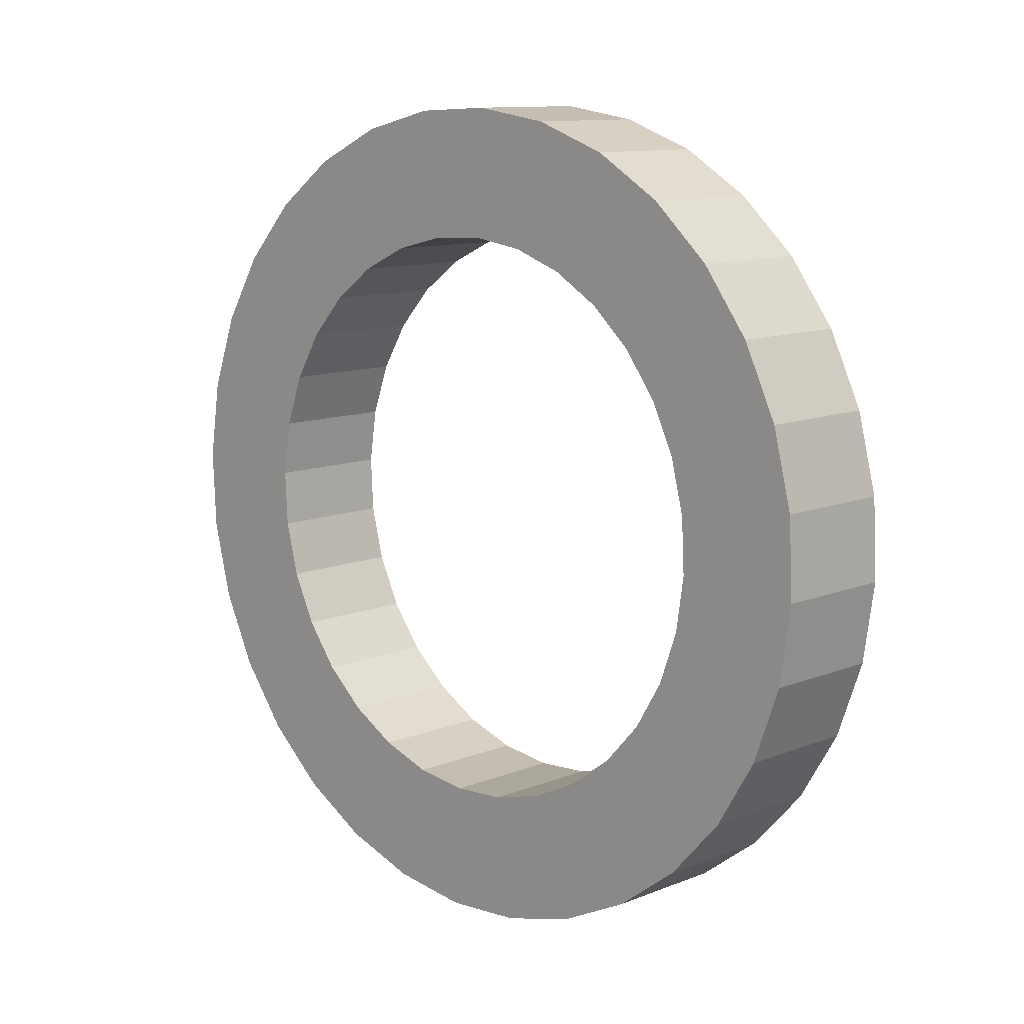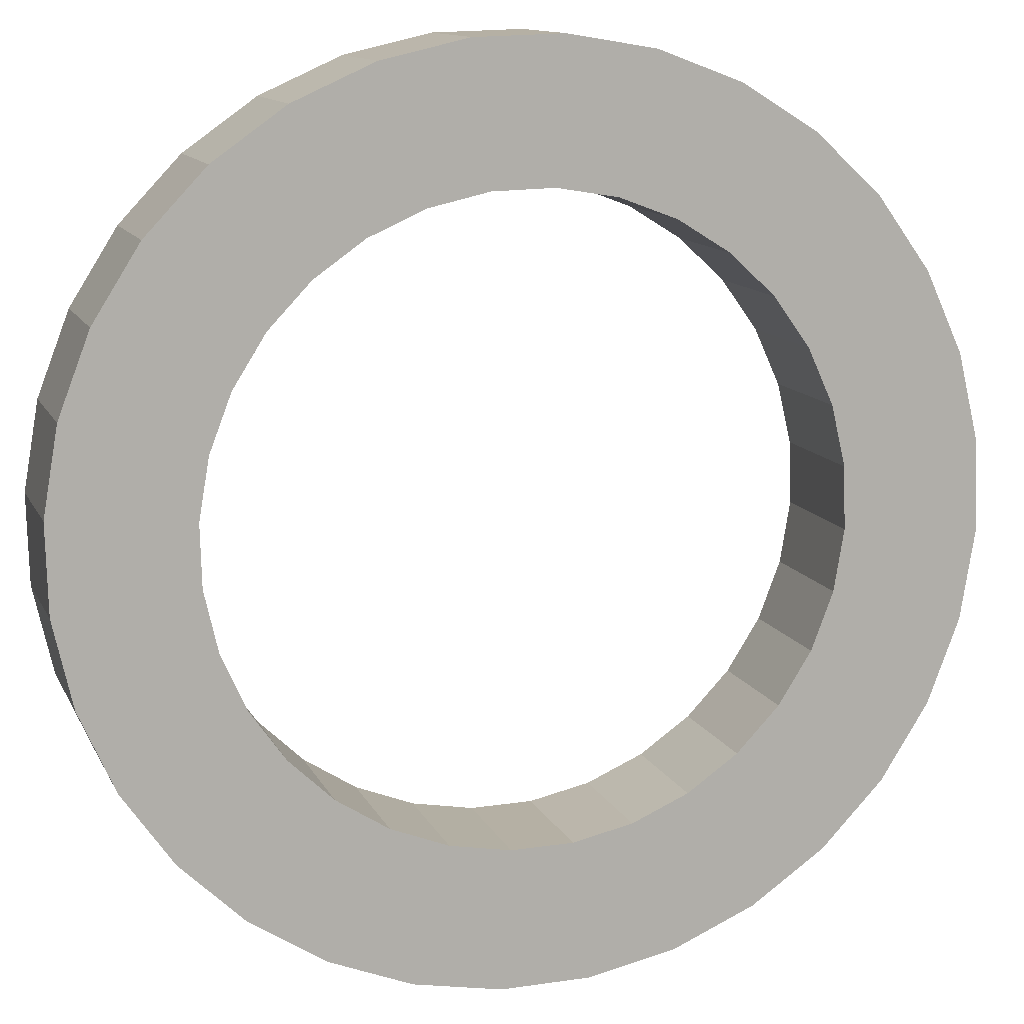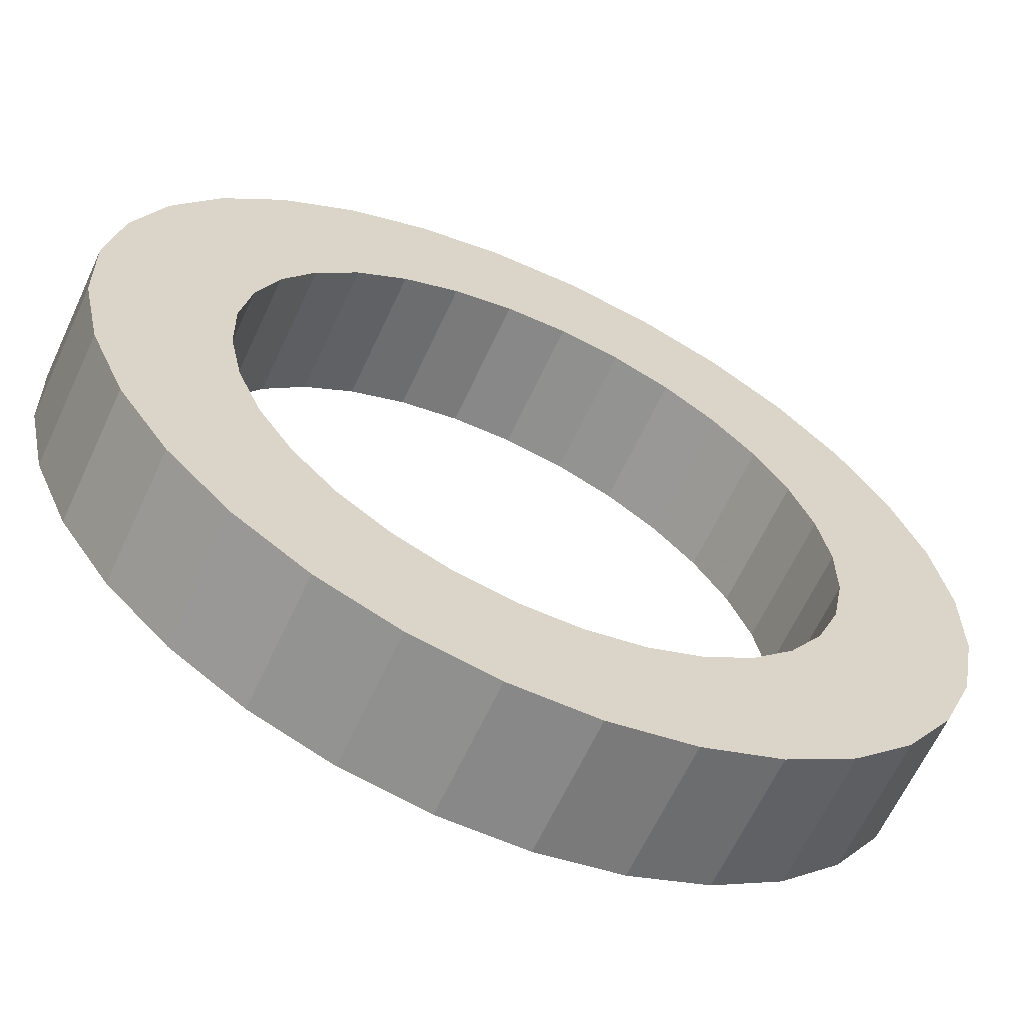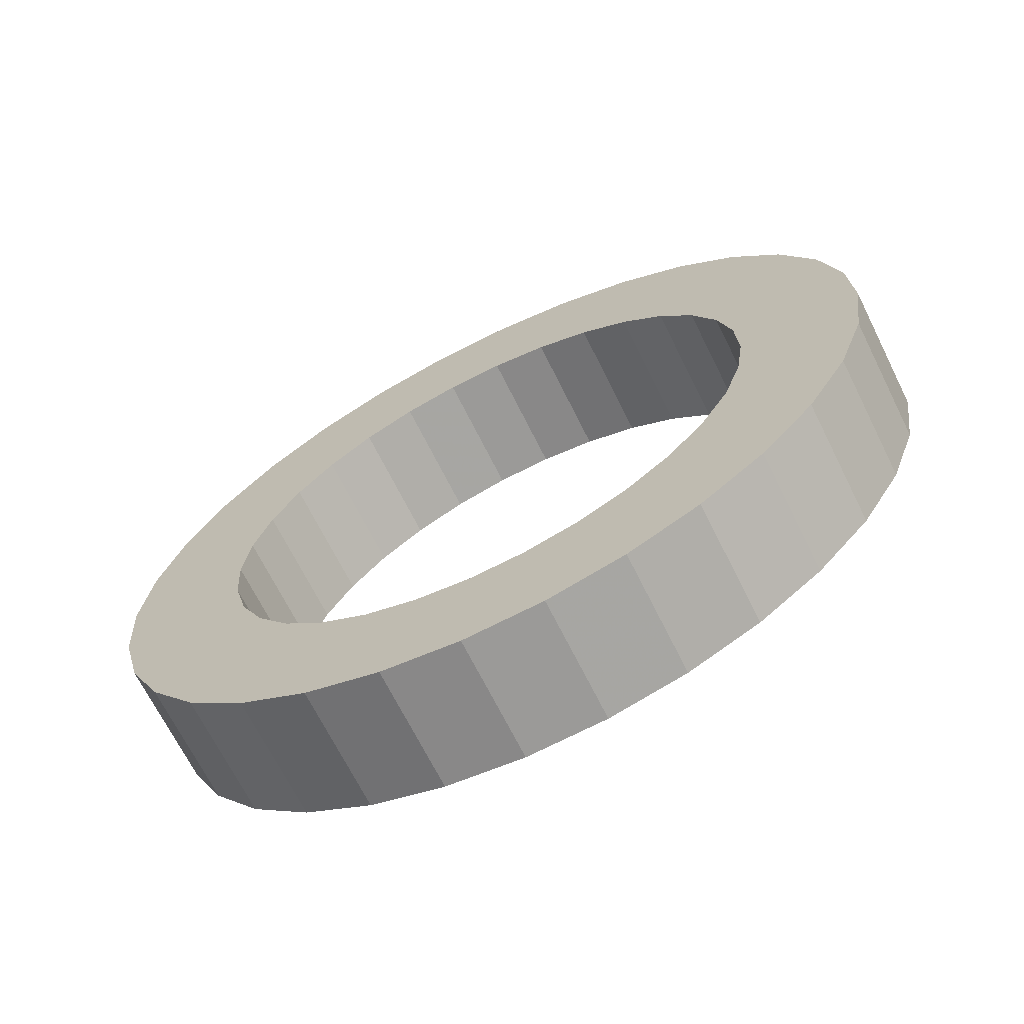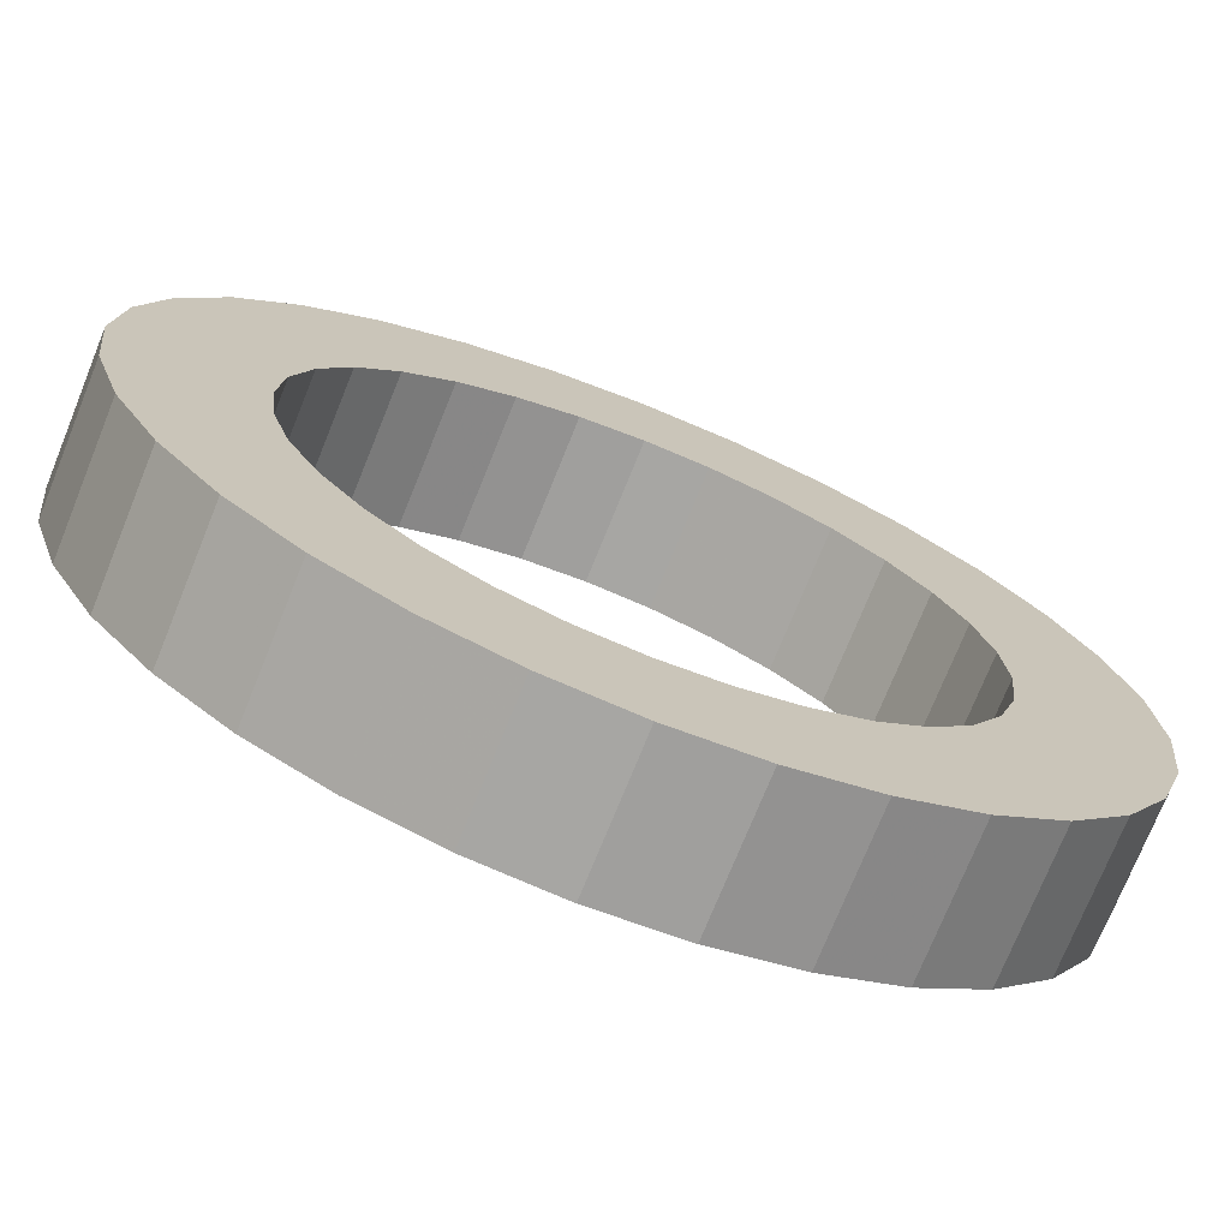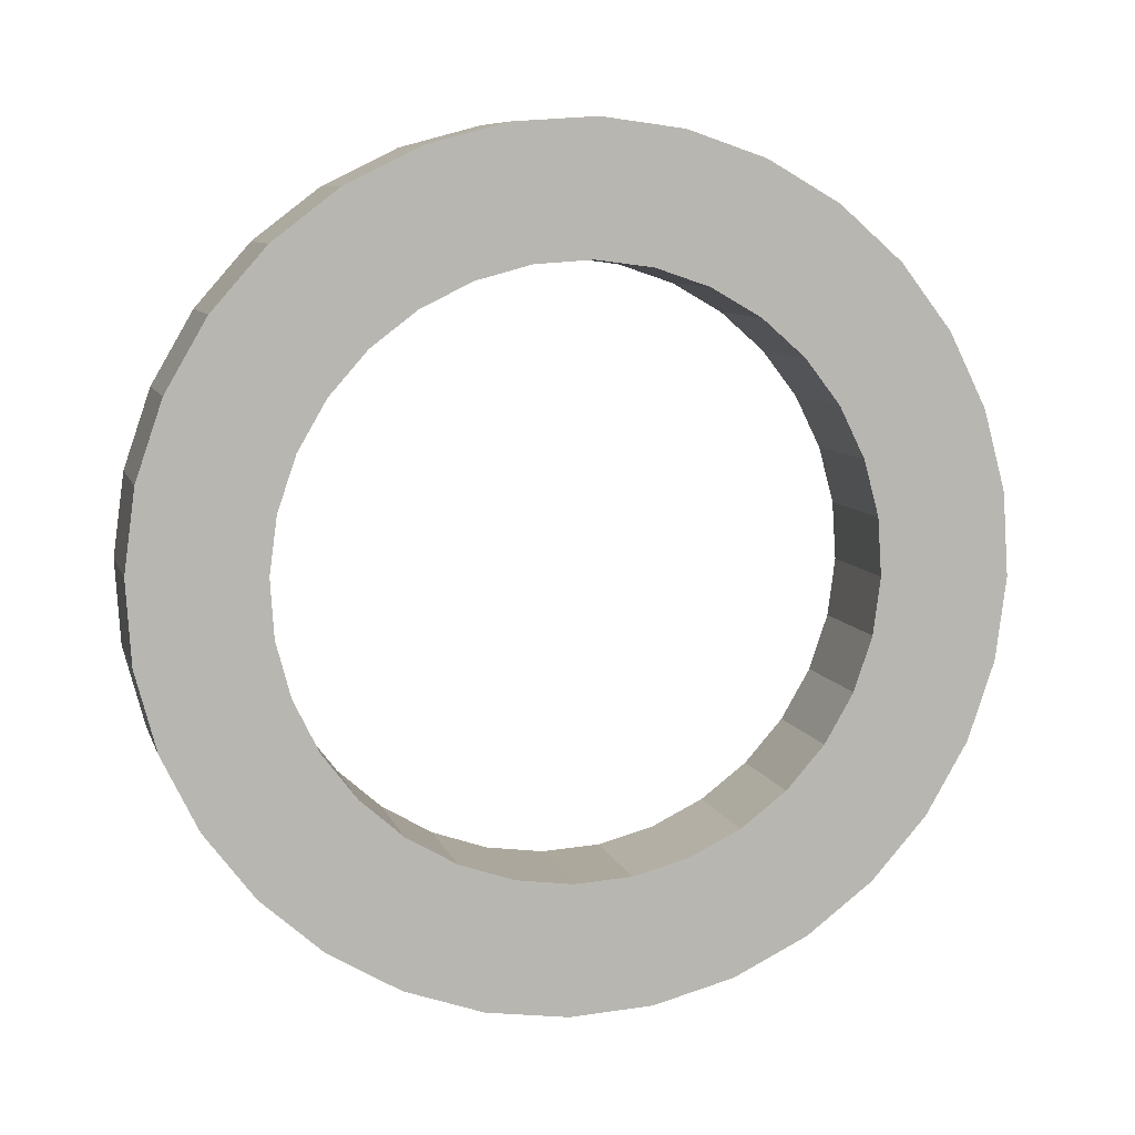
<metadata>
{"format":"obj","ext":"obj","renderer":"f3d","projection":"perspective","resolution":1024,"background":"white","views":[{"elev":11.8,"azim":-0.4,"up":"+Z"},{"elev":59.1,"azim":67.4,"up":"+Y"},{"elev":-11.6,"azim":54.8,"up":"+Y"},{"elev":-66.9,"azim":-18.5,"up":"+Z"},{"elev":57.1,"azim":-57.0,"up":"+Y"},{"elev":8.8,"azim":-58.7,"up":"+Z"}]}
</metadata>
<code>
v 0.4767 -0.2921 -0.2507
v 0.6463 -0.463 -0.3609
v 0.4596 -0.6507 -0.3574
v 0.29 -0.4798 -0.2472
v 0.5047 -0.318 -0.1398
v 0.6868 -0.5003 -0.2009
v 0.5001 -0.688 -0.1974
v 0.318 -0.5057 -0.1363
v 0.517 -0.328 -0.02361
v 0.7045 -0.5147 -0.03328
v 0.5178 -0.7024 -0.02978
v 0.3303 -0.5157 -0.0201
v 0.513 -0.3218 0.09344
v 0.6987 -0.5058 0.1356
v 0.5119 -0.6935 0.1391
v 0.3262 -0.5095 0.09694
v 0.4928 -0.2996 0.2068
v 0.6696 -0.4738 0.2991
v 0.4829 -0.6615 0.3026
v 0.3061 -0.4873 0.2103
v 0.4573 -0.2624 0.3122
v 0.6184 -0.42 0.4511
v 0.4317 -0.6077 0.4547
v 0.2706 -0.4501 0.3157
v 0.4078 -0.2114 0.4055
v 0.547 -0.3465 0.5858
v 0.3603 -0.5342 0.5893
v 0.2211 -0.3991 0.409
v 0.3462 -0.1487 0.4832
v 0.4582 -0.256 0.6978
v 0.2714 -0.4437 0.7013
v 0.1595 -0.3364 0.4867
v 0.275 -0.07665 0.5422
v 0.3553 -0.1521 0.7829
v 0.1686 -0.3398 0.7864
v 0.08822 -0.2643 0.5457
v 0.1967 0.00193 0.5803
v 0.2424 -0.03875 0.8379
v 0.05568 -0.2264 0.8414
v 0.009951 -0.1858 0.5838
v 0.1144 0.08404 0.596
v 0.1238 0.0797 0.8606
v -0.06296 -0.108 0.8641
v -0.07229 -0.1037 0.5995
v 0.03139 0.1665 0.5888
v 0.00396 0.1987 0.8502
v -0.1828 0.011 0.8537
v -0.1553 -0.02117 0.5923
v -0.04928 0.2462 0.5589
v -0.1124 0.3137 0.8071
v -0.2991 0.126 0.8106
v -0.236 0.05853 0.5624
v -0.1245 0.3201 0.5074
v -0.2209 0.4202 0.7328
v -0.4076 0.2325 0.7363
v -0.3112 0.1324 0.5109
v -0.1913 0.3852 0.4364
v -0.3173 0.5142 0.6303
v -0.504 0.3265 0.6338
v -0.378 0.1975 0.4399
v -0.2472 0.4392 0.3485
v -0.3979 0.592 0.5036
v -0.5846 0.4043 0.5071
v -0.4339 0.2515 0.352
v -0.29 0.4798 0.2472
v -0.4596 0.6507 0.3574
v -0.6463 0.463 0.3609
v -0.4767 0.2921 0.2507
v -0.318 0.5057 0.1363
v -0.5001 0.688 0.1974
v -0.6868 0.5003 0.2009
v -0.5047 0.318 0.1398
v -0.3303 0.5157 0.0201
v -0.5178 0.7024 0.02978
v -0.7045 0.5147 0.03328
v -0.517 0.328 0.02361
v -0.3262 0.5095 -0.09694
v -0.5119 0.6935 -0.1391
v -0.6987 0.5058 -0.1356
v -0.513 0.3218 -0.09344
v -0.3061 0.4873 -0.2103
v -0.4829 0.6615 -0.3026
v -0.6696 0.4738 -0.2991
v -0.4928 0.2996 -0.2068
v -0.2706 0.4501 -0.3157
v -0.4317 0.6077 -0.4547
v -0.6184 0.42 -0.4511
v -0.4573 0.2624 -0.3122
v -0.2211 0.3991 -0.409
v -0.3603 0.5342 -0.5893
v -0.547 0.3465 -0.5858
v -0.4078 0.2114 -0.4055
v -0.1595 0.3364 -0.4867
v -0.2714 0.4437 -0.7013
v -0.4582 0.256 -0.6978
v -0.3462 0.1487 -0.4832
v -0.08822 0.2643 -0.5457
v -0.1686 0.3398 -0.7864
v -0.3553 0.1521 -0.7829
v -0.275 0.07665 -0.5422
v -0.009951 0.1858 -0.5838
v -0.05568 0.2264 -0.8414
v -0.2424 0.03875 -0.8379
v -0.1967 -0.00193 -0.5803
v 0.07229 0.1037 -0.5995
v 0.06296 0.108 -0.8641
v -0.1238 -0.0797 -0.8606
v -0.1144 -0.08404 -0.596
v 0.1553 0.02117 -0.5923
v 0.1828 -0.011 -0.8537
v -0.00396 -0.1987 -0.8502
v -0.03139 -0.1665 -0.5888
v 0.236 -0.05853 -0.5624
v 0.2991 -0.126 -0.8106
v 0.1124 -0.3137 -0.8071
v 0.04928 -0.2462 -0.5589
v 0.3112 -0.1324 -0.5109
v 0.4076 -0.2325 -0.7363
v 0.2209 -0.4202 -0.7328
v 0.1245 -0.3201 -0.5074
v 0.378 -0.1975 -0.4399
v 0.504 -0.3265 -0.6338
v 0.3173 -0.5142 -0.6303
v 0.1913 -0.3852 -0.4364
v 0.4339 -0.2515 -0.352
v 0.5846 -0.4043 -0.5071
v 0.3979 -0.592 -0.5036
v 0.2472 -0.4392 -0.3485
f 1 5 2
f 2 5 6
f 2 6 3
f 3 6 7
f 3 7 4
f 4 7 8
f 4 8 1
f 1 8 5
f 5 9 6
f 6 9 10
f 6 10 7
f 7 10 11
f 7 11 8
f 8 11 12
f 8 12 5
f 5 12 9
f 9 13 10
f 10 13 14
f 10 14 11
f 11 14 15
f 11 15 12
f 12 15 16
f 12 16 9
f 9 16 13
f 13 17 14
f 14 17 18
f 14 18 15
f 15 18 19
f 15 19 16
f 16 19 20
f 16 20 13
f 13 20 17
f 17 21 18
f 18 21 22
f 18 22 19
f 19 22 23
f 19 23 20
f 20 23 24
f 20 24 17
f 17 24 21
f 21 25 22
f 22 25 26
f 22 26 23
f 23 26 27
f 23 27 24
f 24 27 28
f 24 28 21
f 21 28 25
f 25 29 26
f 26 29 30
f 26 30 27
f 27 30 31
f 27 31 28
f 28 31 32
f 28 32 25
f 25 32 29
f 29 33 30
f 30 33 34
f 30 34 31
f 31 34 35
f 31 35 32
f 32 35 36
f 32 36 29
f 29 36 33
f 33 37 34
f 34 37 38
f 34 38 35
f 35 38 39
f 35 39 36
f 36 39 40
f 36 40 33
f 33 40 37
f 37 41 38
f 38 41 42
f 38 42 39
f 39 42 43
f 39 43 40
f 40 43 44
f 40 44 37
f 37 44 41
f 41 45 42
f 42 45 46
f 42 46 43
f 43 46 47
f 43 47 44
f 44 47 48
f 44 48 41
f 41 48 45
f 45 49 46
f 46 49 50
f 46 50 47
f 47 50 51
f 47 51 48
f 48 51 52
f 48 52 45
f 45 52 49
f 49 53 50
f 50 53 54
f 50 54 51
f 51 54 55
f 51 55 52
f 52 55 56
f 52 56 49
f 49 56 53
f 53 57 54
f 54 57 58
f 54 58 55
f 55 58 59
f 55 59 56
f 56 59 60
f 56 60 53
f 53 60 57
f 57 61 58
f 58 61 62
f 58 62 59
f 59 62 63
f 59 63 60
f 60 63 64
f 60 64 57
f 57 64 61
f 61 65 62
f 62 65 66
f 62 66 63
f 63 66 67
f 63 67 64
f 64 67 68
f 64 68 61
f 61 68 65
f 65 69 66
f 66 69 70
f 66 70 67
f 67 70 71
f 67 71 68
f 68 71 72
f 68 72 65
f 65 72 69
f 69 73 70
f 70 73 74
f 70 74 71
f 71 74 75
f 71 75 72
f 72 75 76
f 72 76 69
f 69 76 73
f 73 77 74
f 74 77 78
f 74 78 75
f 75 78 79
f 75 79 76
f 76 79 80
f 76 80 73
f 73 80 77
f 77 81 78
f 78 81 82
f 78 82 79
f 79 82 83
f 79 83 80
f 80 83 84
f 80 84 77
f 77 84 81
f 81 85 82
f 82 85 86
f 82 86 83
f 83 86 87
f 83 87 84
f 84 87 88
f 84 88 81
f 81 88 85
f 85 89 86
f 86 89 90
f 86 90 87
f 87 90 91
f 87 91 88
f 88 91 92
f 88 92 85
f 85 92 89
f 89 93 90
f 90 93 94
f 90 94 91
f 91 94 95
f 91 95 92
f 92 95 96
f 92 96 89
f 89 96 93
f 93 97 94
f 94 97 98
f 94 98 95
f 95 98 99
f 95 99 96
f 96 99 100
f 96 100 93
f 93 100 97
f 97 101 98
f 98 101 102
f 98 102 99
f 99 102 103
f 99 103 100
f 100 103 104
f 100 104 97
f 97 104 101
f 101 105 102
f 102 105 106
f 102 106 103
f 103 106 107
f 103 107 104
f 104 107 108
f 104 108 101
f 101 108 105
f 105 109 106
f 106 109 110
f 106 110 107
f 107 110 111
f 107 111 108
f 108 111 112
f 108 112 105
f 105 112 109
f 109 113 110
f 110 113 114
f 110 114 111
f 111 114 115
f 111 115 112
f 112 115 116
f 112 116 109
f 109 116 113
f 113 117 114
f 114 117 118
f 114 118 115
f 115 118 119
f 115 119 116
f 116 119 120
f 116 120 113
f 113 120 117
f 117 121 118
f 118 121 122
f 118 122 119
f 119 122 123
f 119 123 120
f 120 123 124
f 120 124 117
f 117 124 121
f 121 125 122
f 122 125 126
f 122 126 123
f 123 126 127
f 123 127 124
f 124 127 128
f 124 128 121
f 121 128 125
f 125 1 126
f 126 1 2
f 126 2 127
f 127 2 3
f 127 3 128
f 128 3 4
f 128 4 125
f 125 4 1

</code>
